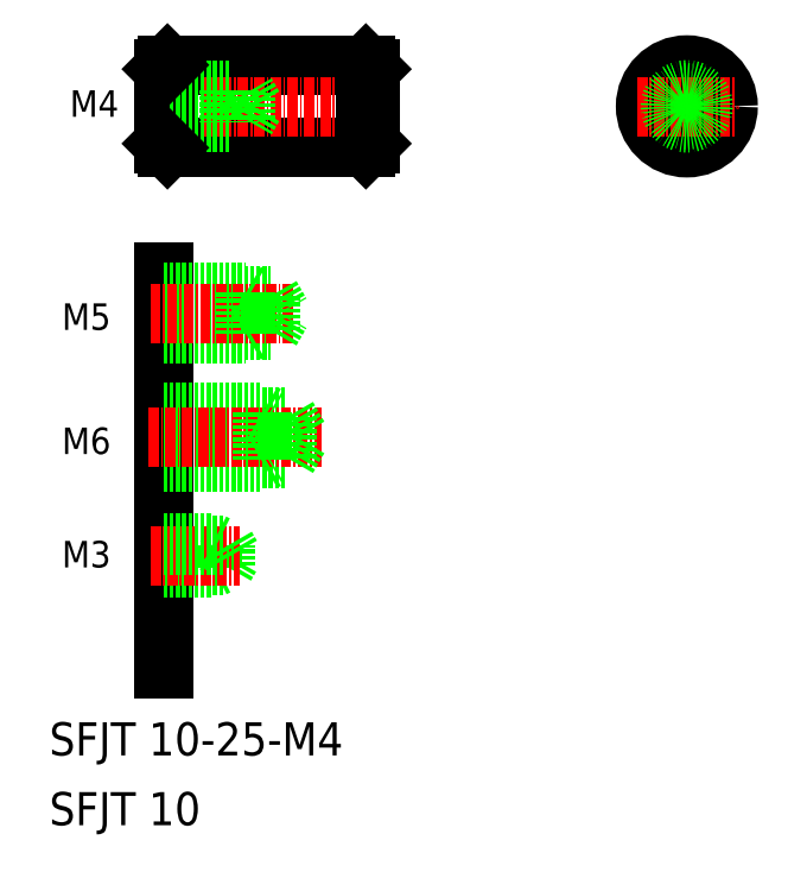
<metadata>
{"format":"dxf","ext":"dxf","renderer":"ezdxf+matplotlib","layout":"modelspace","background":"white","min_lineweight":24,"dpi":150}
</metadata>
<code>
0
SECTION
2
ENTITIES
0
LINE
8
0
10
85.42
20
83.12
30
0
11
85.42
21
85.62
31
0
0
LINE
8
0
10
83.92
20
82.87
30
0
11
83.92
21
85.87
31
0
0
LINE
8
0
10
85.42
20
83.12
30
0
11
86.14
21
84.37
31
0
0
LINE
8
0
10
77.92
20
118.7
30
0
11
77.92
21
70.69
31
0
0
TEXT
8
0
10
65.66
20
82.93
30
0
40
3.2
1
M3
0
LINE
8
0
10
77.92
20
82.87
30
0
11
83.92
21
82.87
31
0
0
LINE
8
0
10
77.92
20
83.12
30
0
11
85.42
21
83.12
31
0
0
LINE
8
0
10
84.42
20
83.12
30
0
11
83.92
21
82.87
31
0
0
LINE
8
0
10
77.92
20
116.1
30
0
11
87.92
21
116.1
31
0
0
LINE
8
0
10
77.92
20
111.1
30
0
11
87.92
21
111.1
31
0
0
LINE
8
0
10
77.92
20
95.63
30
0
11
89.92
21
95.63
31
0
0
LINE
8
0
10
77.92
20
101.6
30
0
11
89.92
21
101.6
31
0
0
LINE
8
0
10
77.92
20
101.1
30
0
11
92.92
21
101.1
31
0
0
LINE
8
0
10
77.92
20
96.13
30
0
11
92.92
21
96.13
31
0
0
LINE
8
0
10
77.92
20
111.5
30
0
11
90.92
21
111.5
31
0
0
LINE
8
0
10
77.92
20
115.7
30
0
11
90.92
21
115.7
31
0
0
LINE
8
CENTER
10
76.4
20
84.37
30
0
11
87.23
21
84.37
31
0
0
LINE
8
CENTER
10
76.14
20
98.63
30
0
11
97.07
21
98.63
31
0
0
LINE
8
CENTER
10
76.36
20
113.6
30
0
11
93.62
21
113.6
31
0
0
TEXT
8
0
10
65.66
20
96.62
30
0
40
3.2
1
M6
0
LINE
8
0
10
77.92
20
85.87
30
0
11
83.92
21
85.87
31
0
0
LINE
8
0
10
77.92
20
85.62
30
0
11
85.42
21
85.62
31
0
0
LINE
8
0
10
83.92
20
85.87
30
0
11
84.42
21
85.62
31
0
0
LINE
8
0
10
86.14
20
84.37
30
0
11
85.42
21
85.62
31
0
0
TEXT
8
0
10
65.66
20
111.6
30
0
40
3.2
1
M5
0
LINE
8
0
10
89.92
20
101.6
30
0
11
89.92
21
95.63
31
0
0
LINE
8
0
10
92.92
20
101.1
30
0
11
92.92
21
96.13
31
0
0
LINE
8
0
10
92.92
20
101.1
30
0
11
94.37
21
98.63
31
0
0
LINE
8
0
10
89.92
20
95.63
30
0
11
90.79
21
96.13
31
0
0
LINE
8
0
10
92.92
20
96.13
30
0
11
94.37
21
98.63
31
0
0
LINE
8
0
10
89.92
20
101.6
30
0
11
90.79
21
101.1
31
0
0
LINE
8
0
10
90.92
20
111.5
30
0
11
92.13
21
113.6
31
0
0
LINE
8
0
10
87.92
20
116.1
30
0
11
87.92
21
111.1
31
0
0
LINE
8
0
10
90.92
20
115.7
30
0
11
90.92
21
111.5
31
0
0
LINE
8
0
10
87.92
20
111.1
30
0
11
88.53
21
111.5
31
0
0
LINE
8
0
10
87.92
20
116.1
30
0
11
88.53
21
115.8
31
0
0
LINE
8
0
10
90.92
20
115.7
30
0
11
92.13
21
113.6
31
0
0
LINE
8
0
10
77.92
20
140.2
30
0
11
87.92
21
140.2
31
0
0
LINE
8
0
10
77.92
20
137
30
0
11
87.92
21
137
31
0
0
LINE
8
0
10
78.42
20
133.6
30
0
11
102.4
21
133.6
31
0
0
LINE
8
0
10
78.42
20
143.6
30
0
11
102.4
21
143.6
31
0
0
LINE
8
CENTER
10
76.92
20
138.6
30
0
11
105.4
21
138.6
31
0
0
TEXT
8
0
10
66.61
20
137.4
30
0
40
3.2
1
M4
0
LINE
8
0
10
78.42
20
143.6
30
0
11
78.42
21
133.6
31
0
0
LINE
8
0
10
77.92
20
143.1
30
0
11
77.92
21
134.1
31
0
0
LINE
8
0
10
77.92
20
140.6
30
0
11
85.92
21
140.6
31
0
0
LINE
8
0
10
77.92
20
136.6
30
0
11
85.92
21
136.6
31
0
0
LINE
8
0
10
77.92
20
134.1
30
0
11
78.42
21
133.6
31
0
0
LINE
8
0
10
85.92
20
140.6
30
0
11
85.92
21
136.6
31
0
0
LINE
8
0
10
84.42
20
133.6
30
0
11
84.42
21
133.6
31
0
0
LINE
8
0
10
77.92
20
143.1
30
0
11
78.42
21
143.6
31
0
0
LINE
8
0
10
90.42
20
133.6
30
0
11
90.42
21
133.6
31
0
0
LINE
8
0
10
88.85
20
138.6
30
0
11
87.92
21
137
31
0
0
LINE
8
0
10
87.92
20
137
30
0
11
87.92
21
140.2
31
0
0
LINE
8
0
10
88.85
20
138.6
30
0
11
87.92
21
140.2
31
0
0
LINE
8
0
10
102.4
20
143.6
30
0
11
102.4
21
133.6
31
0
0
LINE
8
0
10
102.9
20
143.1
30
0
11
102.9
21
134.1
31
0
0
LINE
8
0
10
102.9
20
134.1
30
0
11
102.4
21
133.6
31
0
0
LINE
8
0
10
102.4
20
143.6
30
0
11
102.9
21
143.1
31
0
0
TEXT
8
0
10
64.14
20
51.78
30
0
40
4
1
SFJT 10
0
TEXT
8
0
10
64.14
20
60.22
30
0
40
4
1
SFJT 10-25-M4
0
LINE
8
CENTER
10
141.2
20
144.6
30
0
11
141.2
21
132.6
31
0
0
CIRCLE
8
0
10
141.2
20
138.6
30
0
40
5
0
LINE
8
CENTER
10
135.2
20
138.6
30
0
11
147.2
21
138.6
31
0
0
CIRCLE
8
0
10
141.2
20
138.6
30
0
40
1.65
0
CIRCLE
8
0
10
141.2
20
138.6
30
0
40
2
0
ENDSEC
0
EOF

</code>
